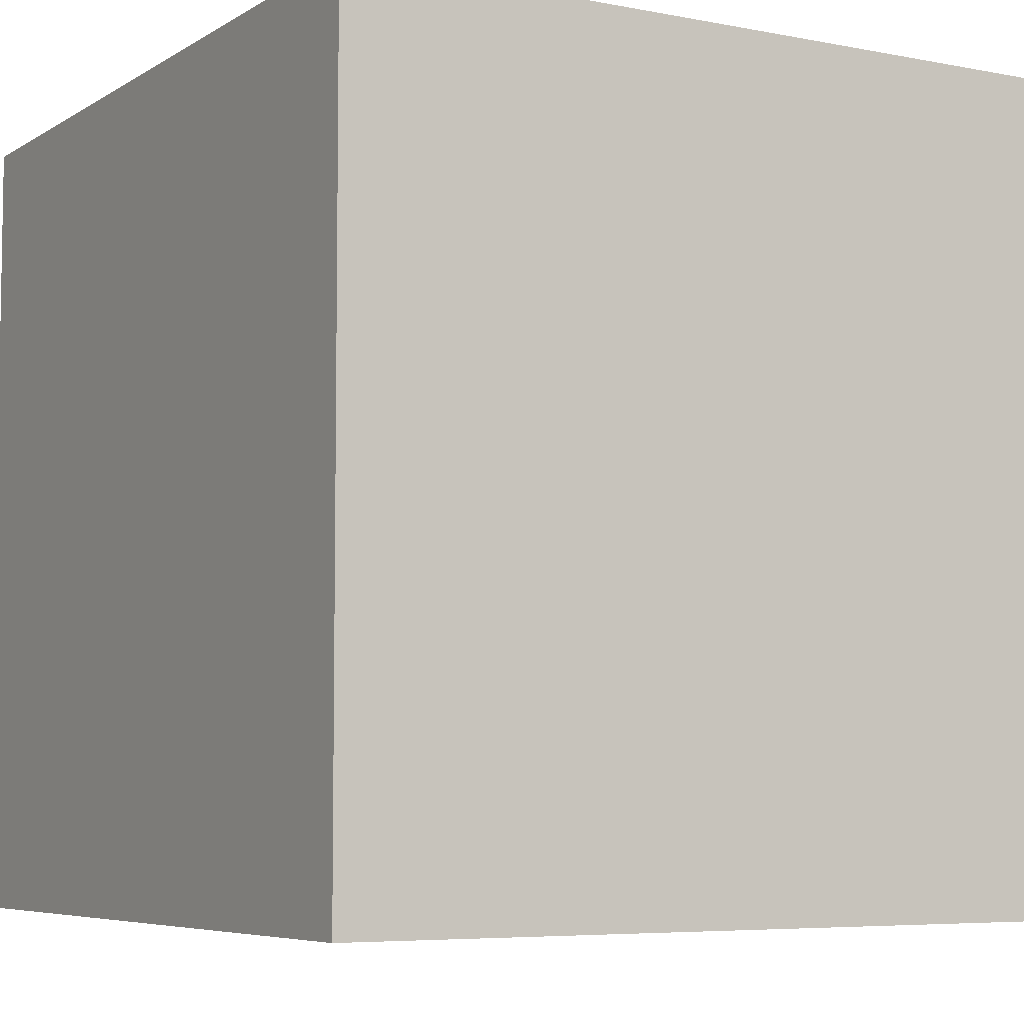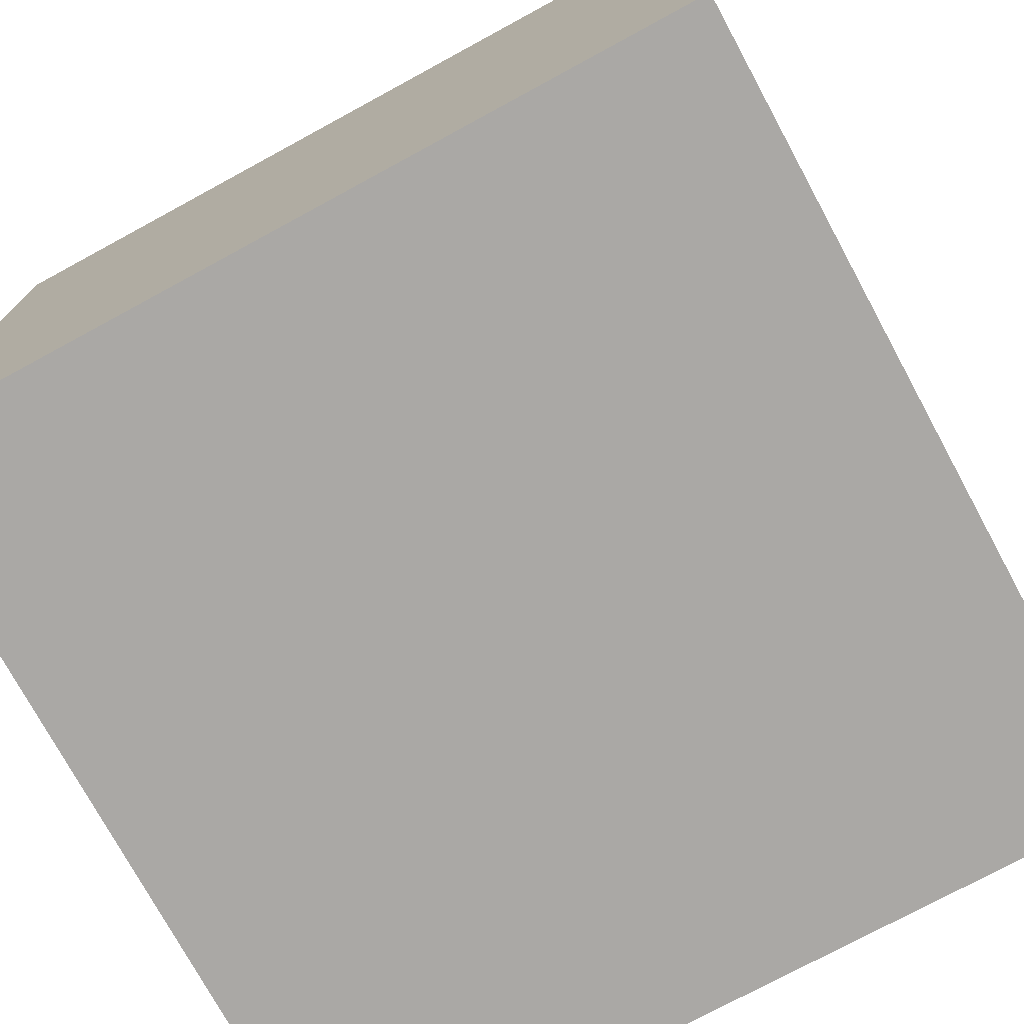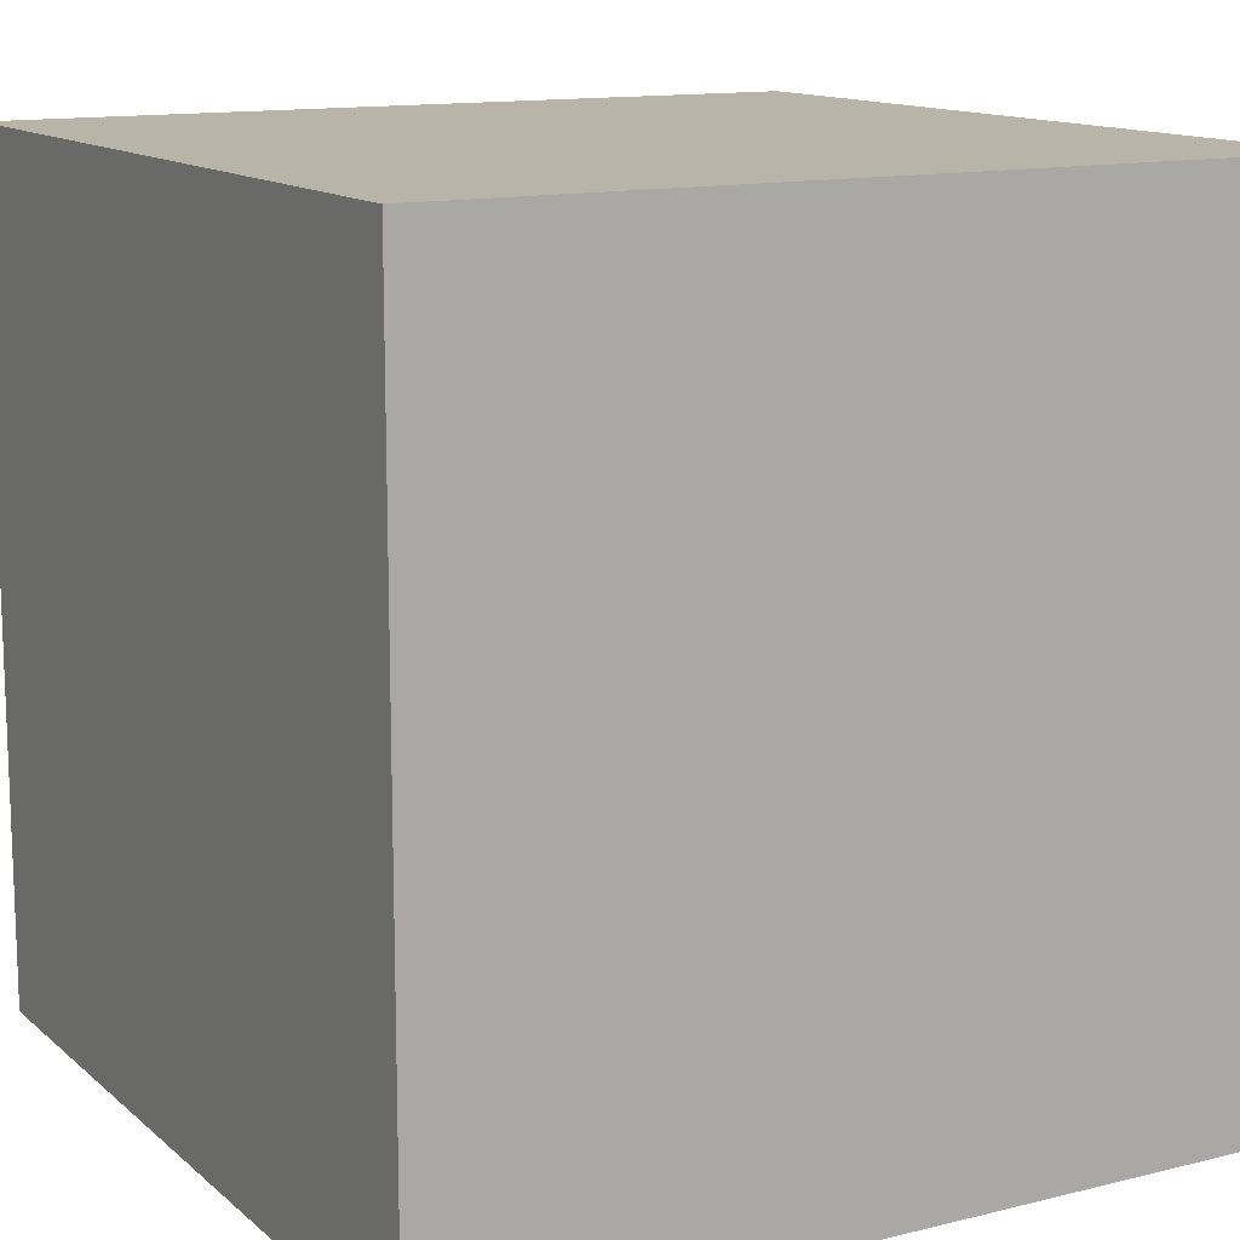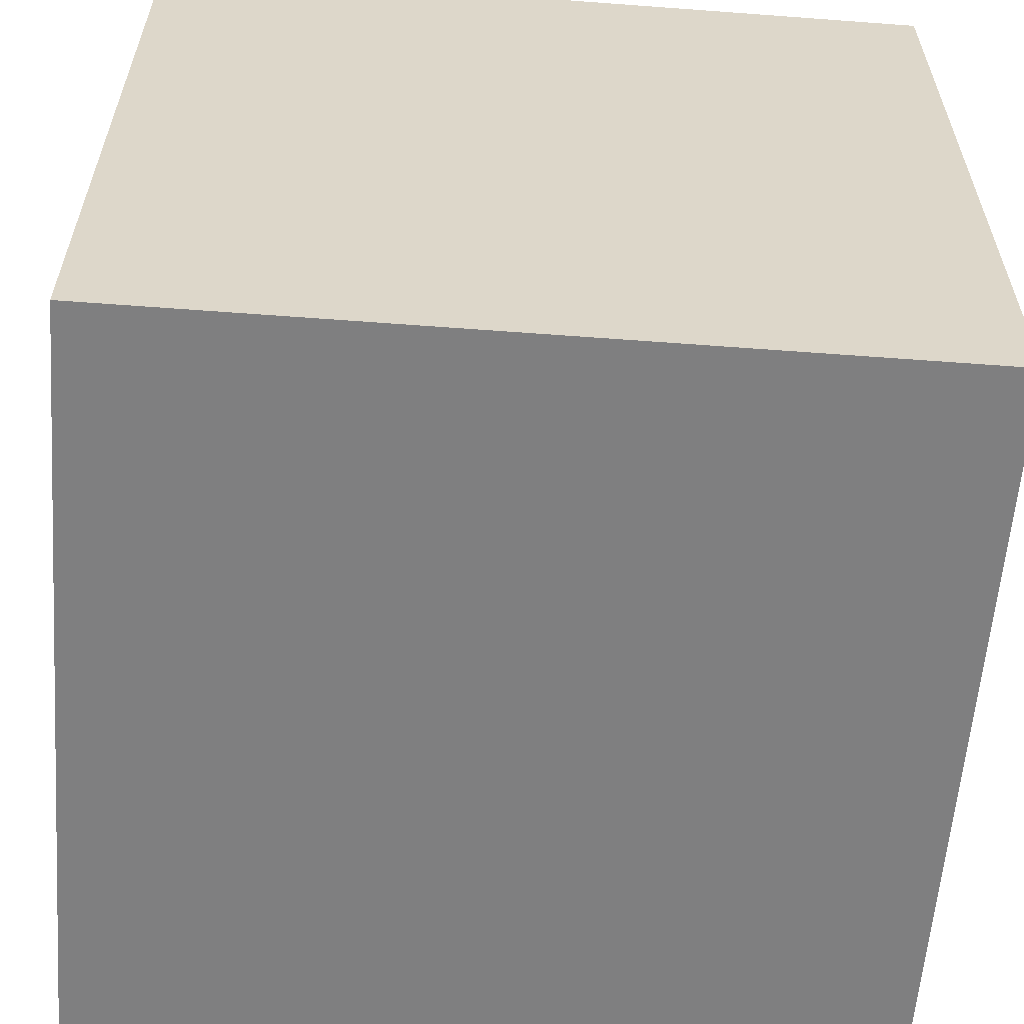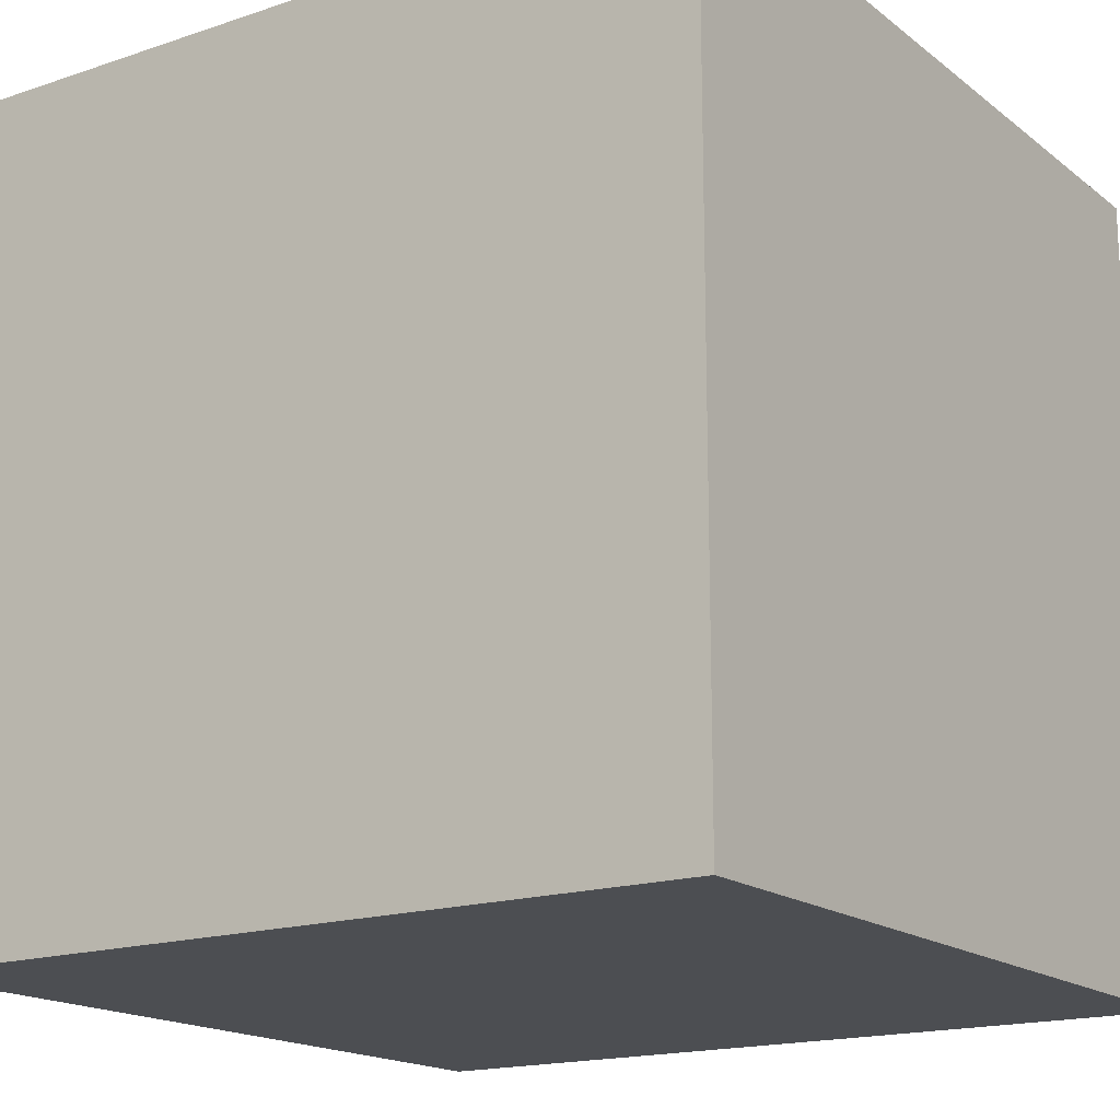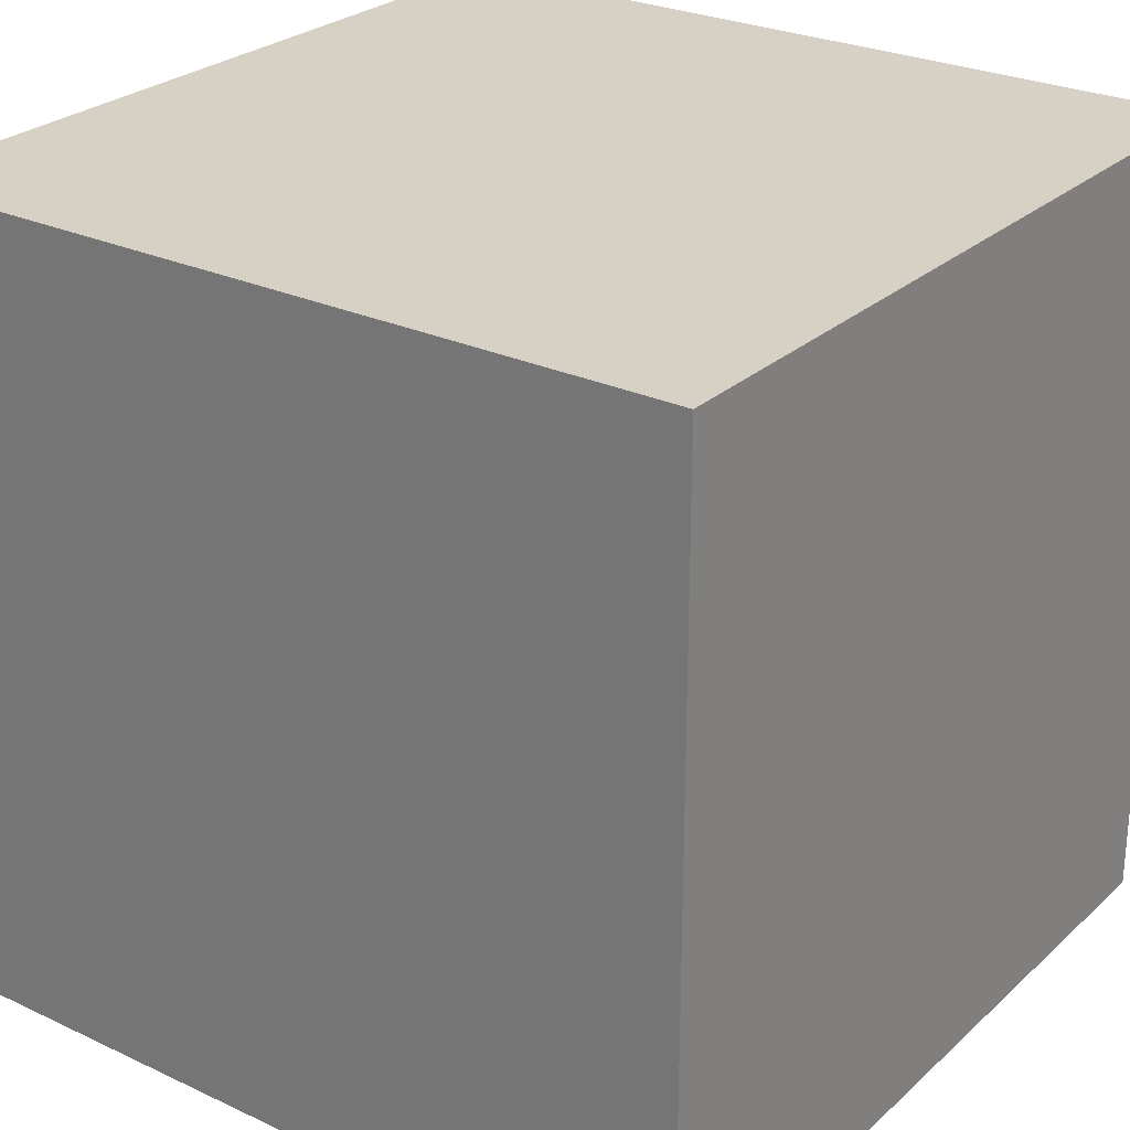
<metadata>
{"format":"obj","ext":"obj","renderer":"f3d","projection":"perspective","resolution":1024,"background":"white","views":[{"elev":-6.1,"azim":59.5,"up":"+Z"},{"elev":-75.1,"azim":-61.5,"up":"+Y"},{"elev":13.1,"azim":-29.4,"up":"+Y"},{"elev":-59.7,"azim":85.6,"up":"+Z"},{"elev":-17.0,"azim":-56.0,"up":"+Z"},{"elev":26.7,"azim":36.1,"up":"+Z"}]}
</metadata>
<code>
o Cube
v 1 -1 1
v 1 1 1
v 1 -1 -1
v 1 1 -1
v -1 -1 1
v -1 1 1
v -1 -1 -1
v -1 1 -1
f 1 5 7 3
f 4 3 7 8
f 8 7 5 6
f 6 2 4 8
f 2 1 3 4
f 6 5 1 2

</code>
